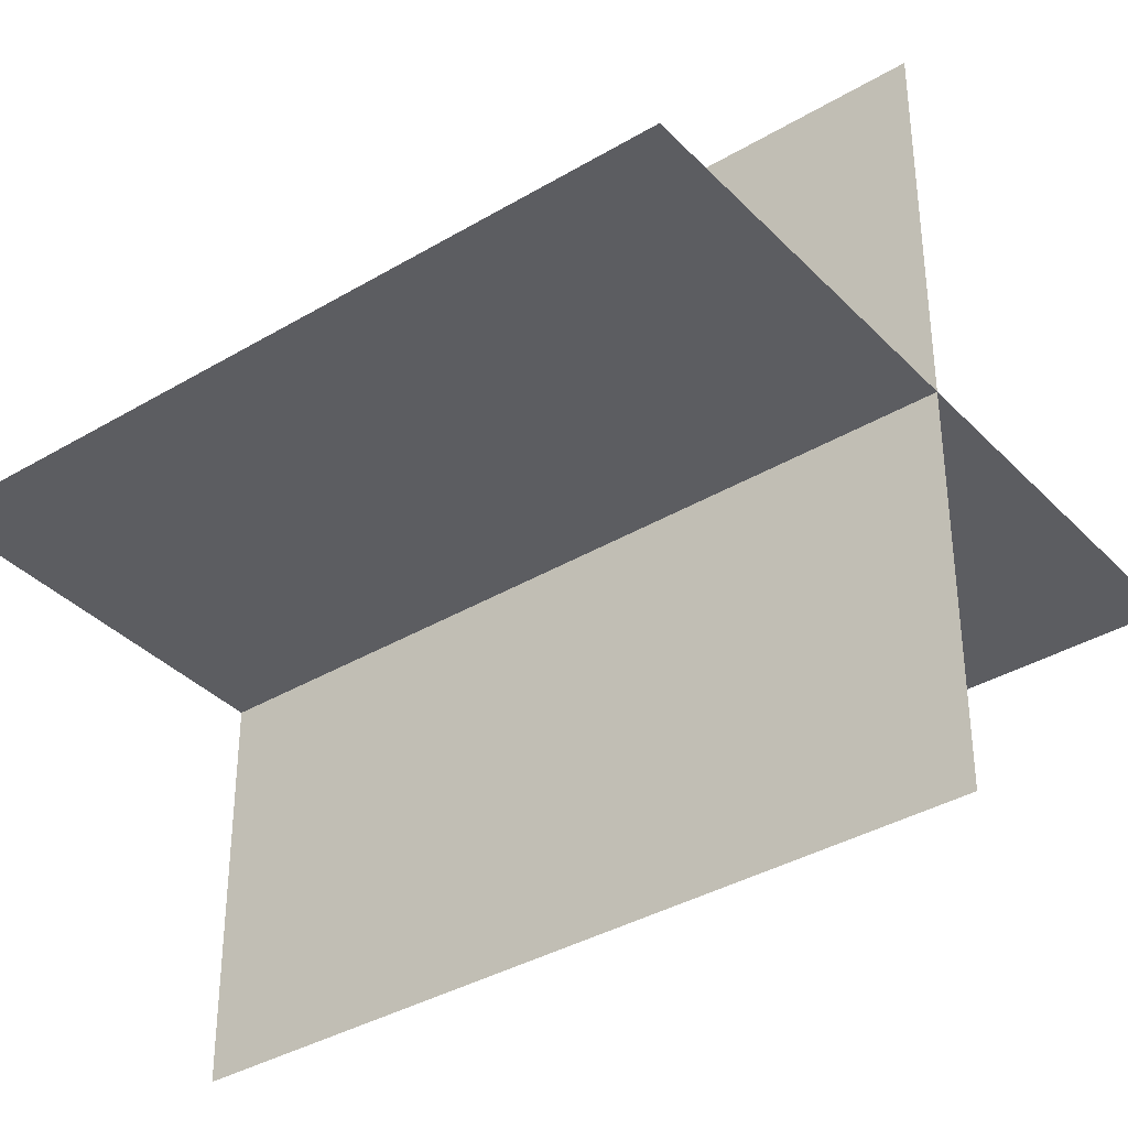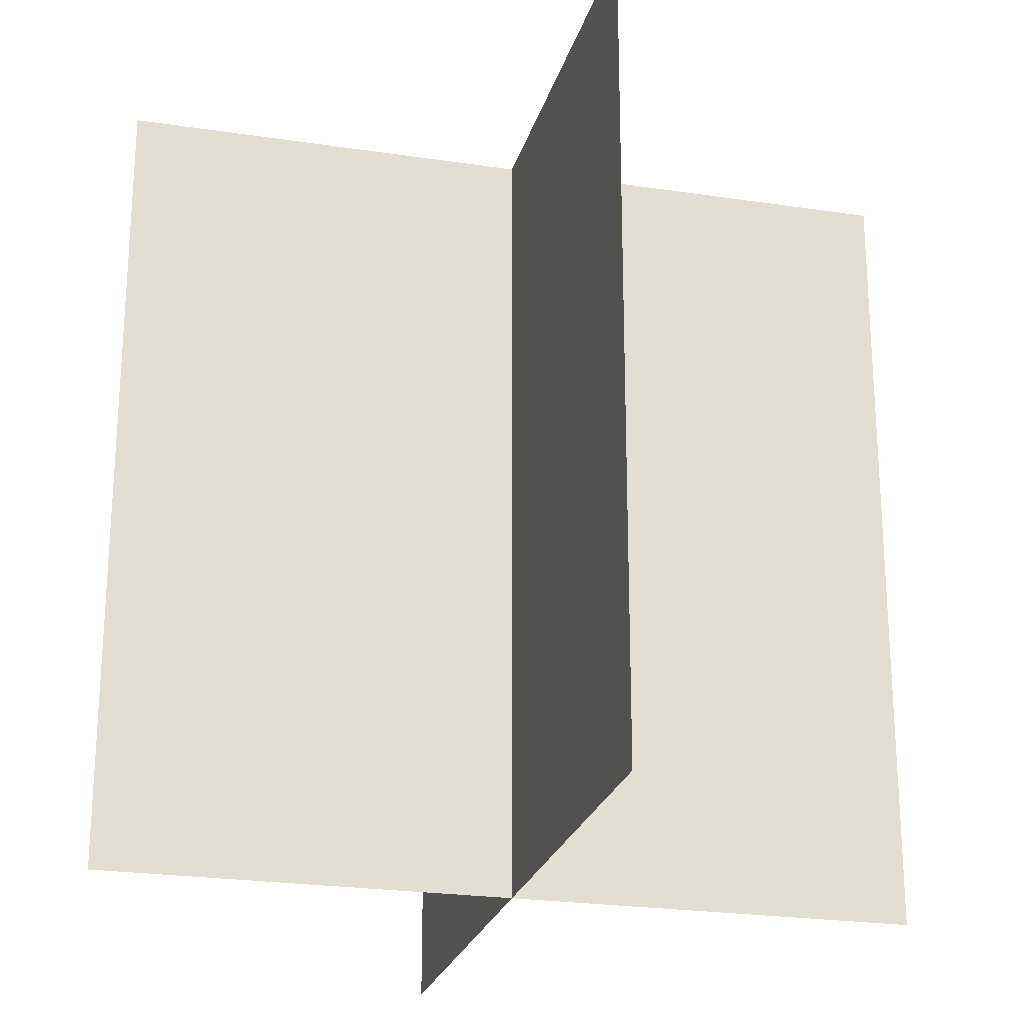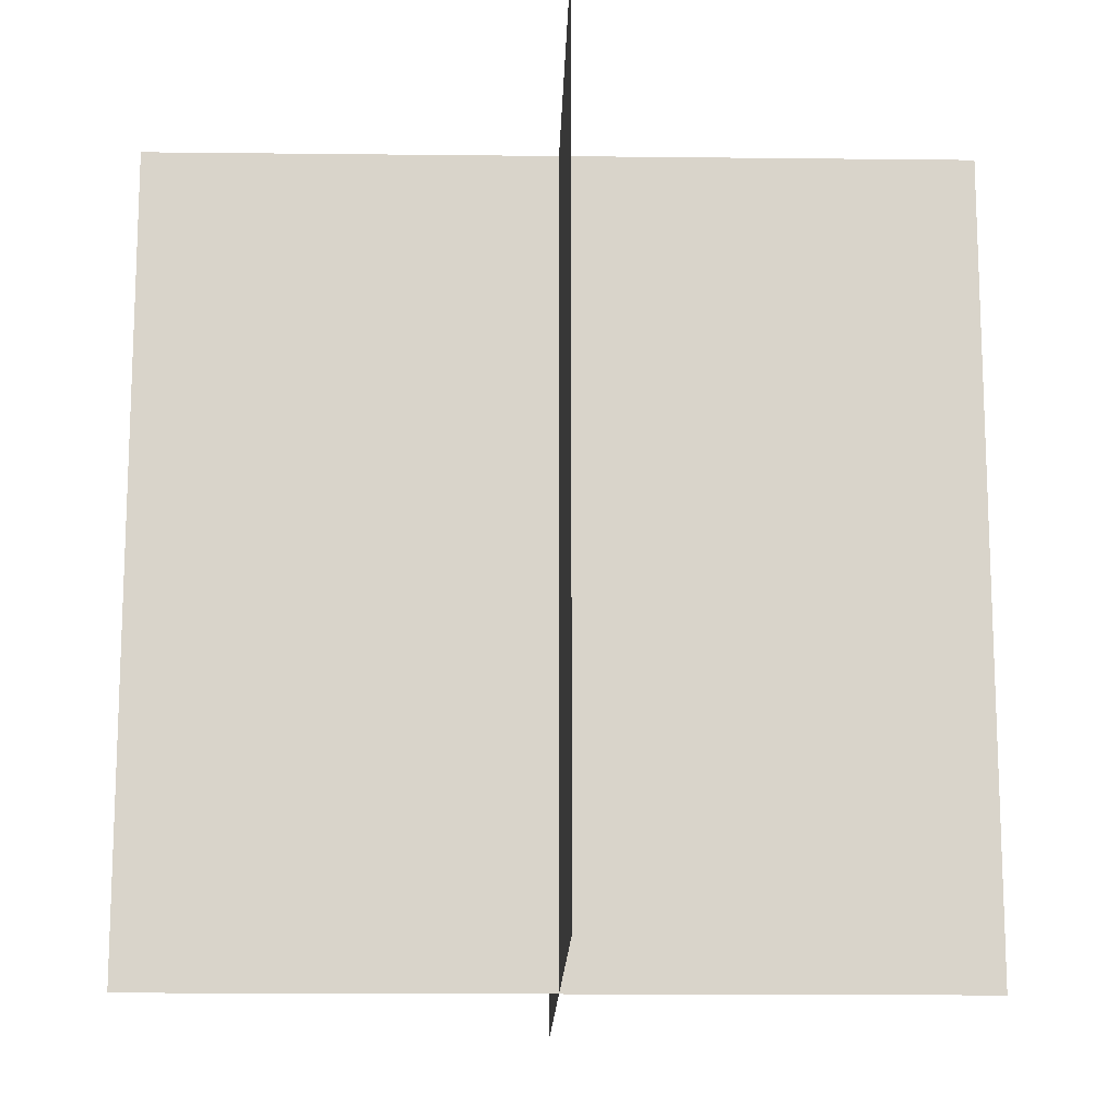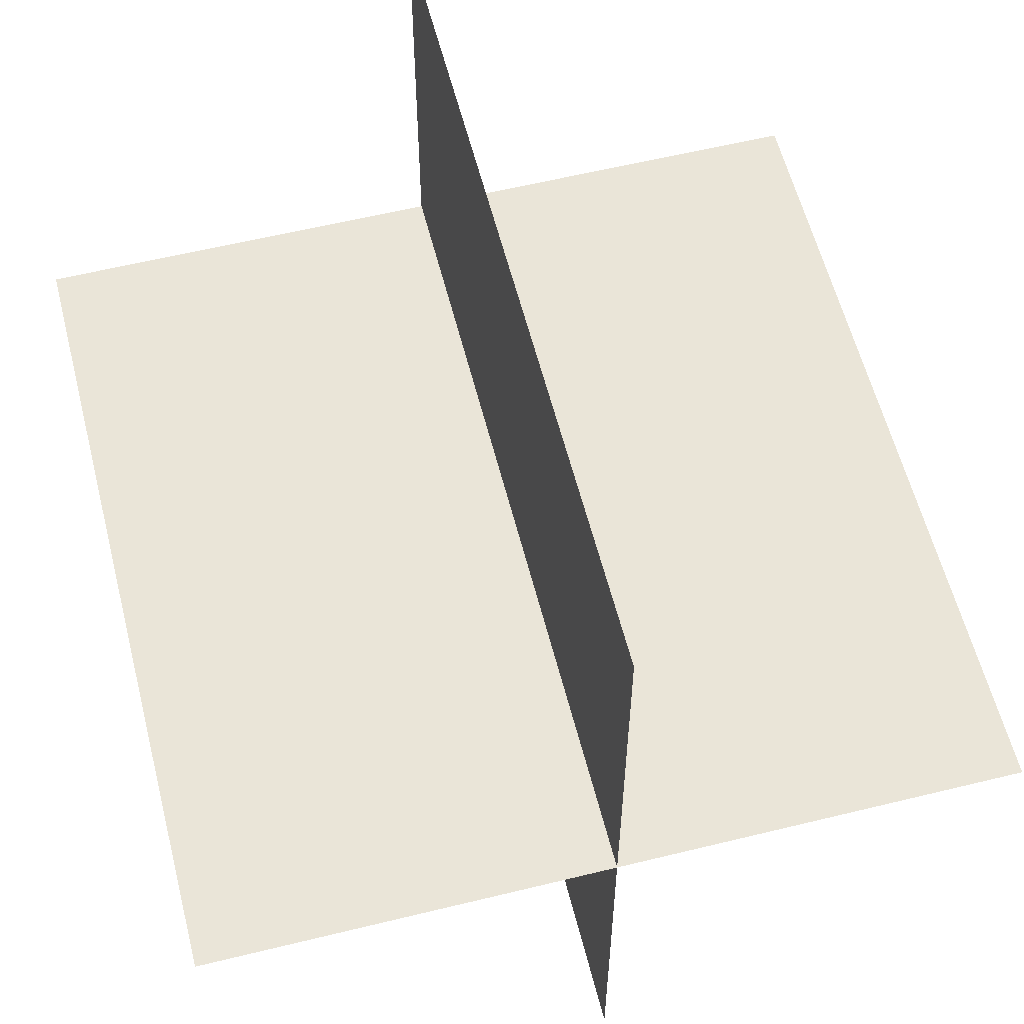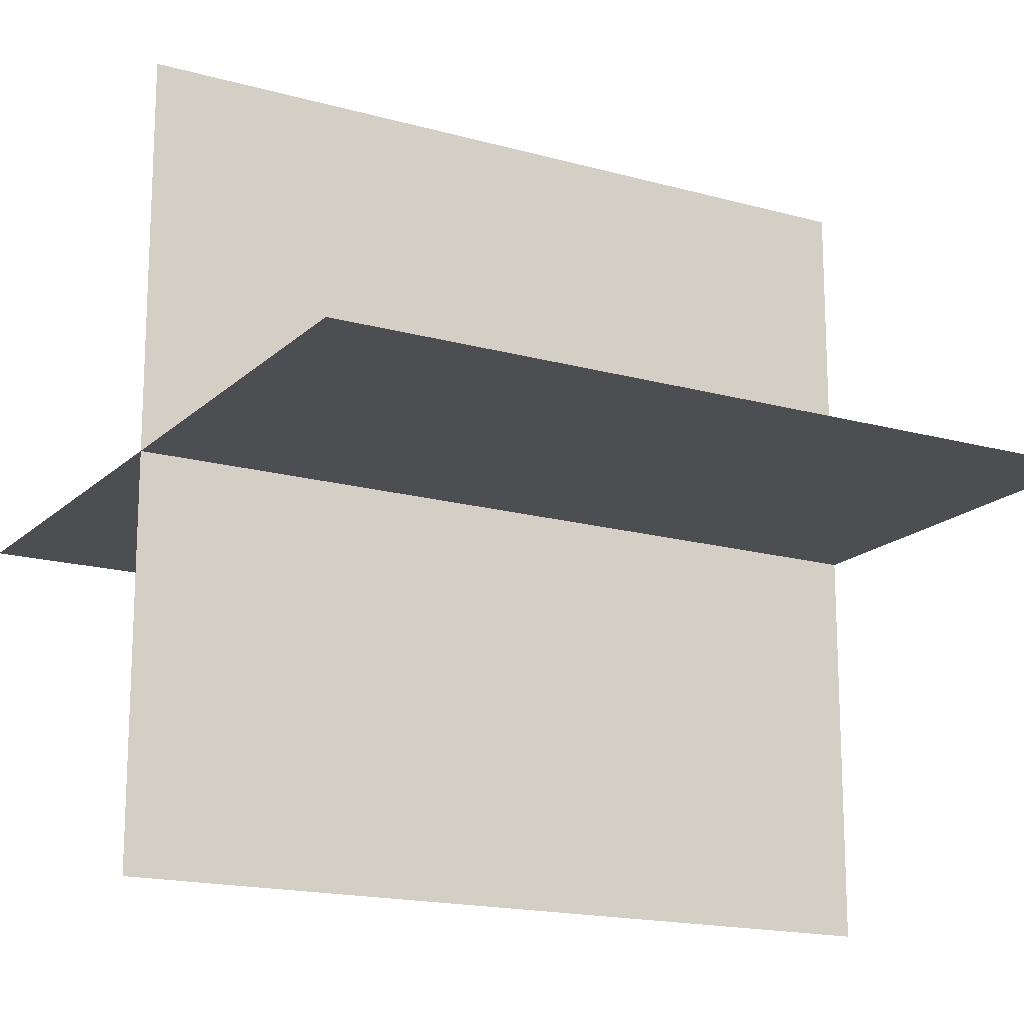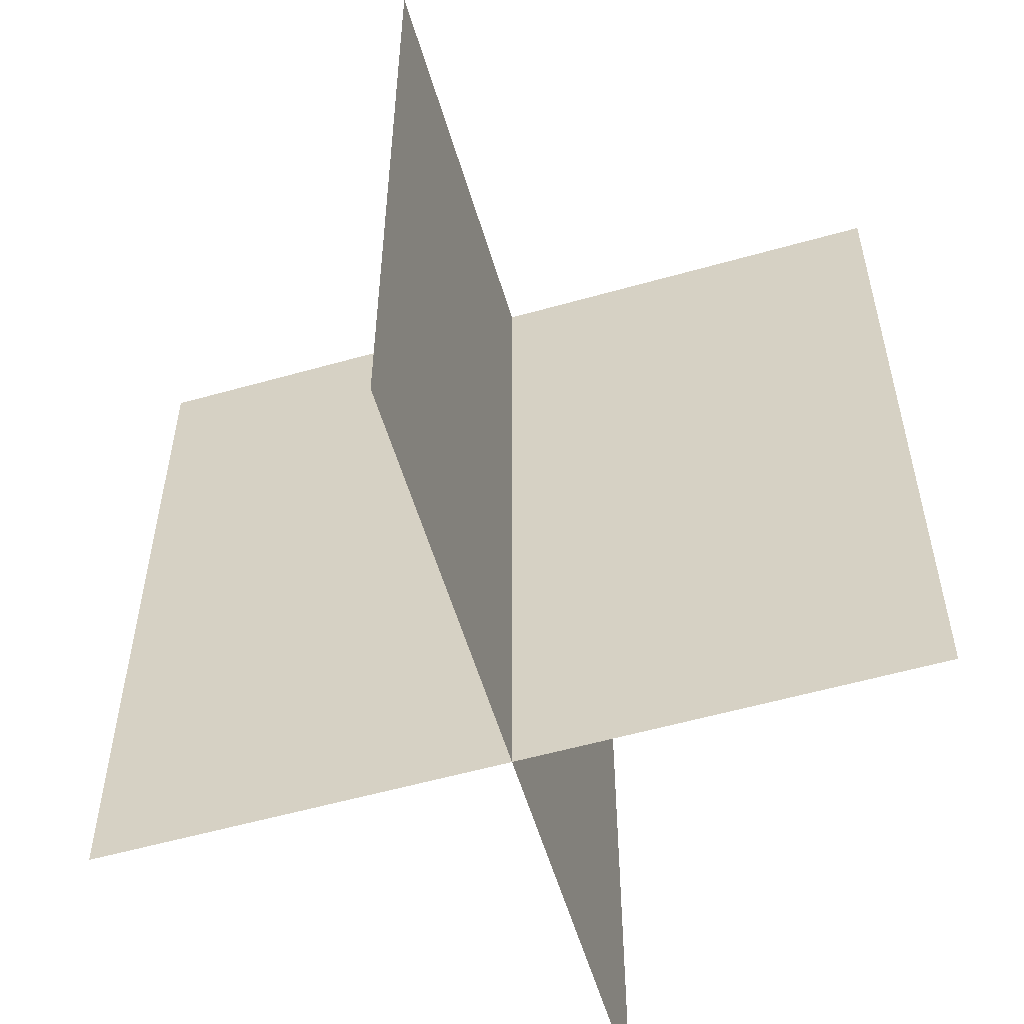
<metadata>
{"format":"obj","ext":"obj","renderer":"f3d","projection":"perspective","resolution":1024,"background":"white","views":[{"elev":-36.8,"azim":127.6,"up":"+Z"},{"elev":-23.7,"azim":75.8,"up":"+Y"},{"elev":-14.9,"azim":178.6,"up":"+Y"},{"elev":58.8,"azim":-14.2,"up":"+Z"},{"elev":-16.9,"azim":-119.5,"up":"+Z"},{"elev":-56.5,"azim":-73.5,"up":"+Y"}]}
</metadata>
<code>
g default
v -0 0.5 0.5
v 0 -0.5 0.5
v 0 0.5 -0.5
v 0 -0.5 -0.5
v -0.5 0.5 0
v -0.5 -0.5 0
v 0.5 0.5 0
v 0.5 -0.5 0
g pPlane3
f 1 2 4 3
f 5 6 8 7

</code>
